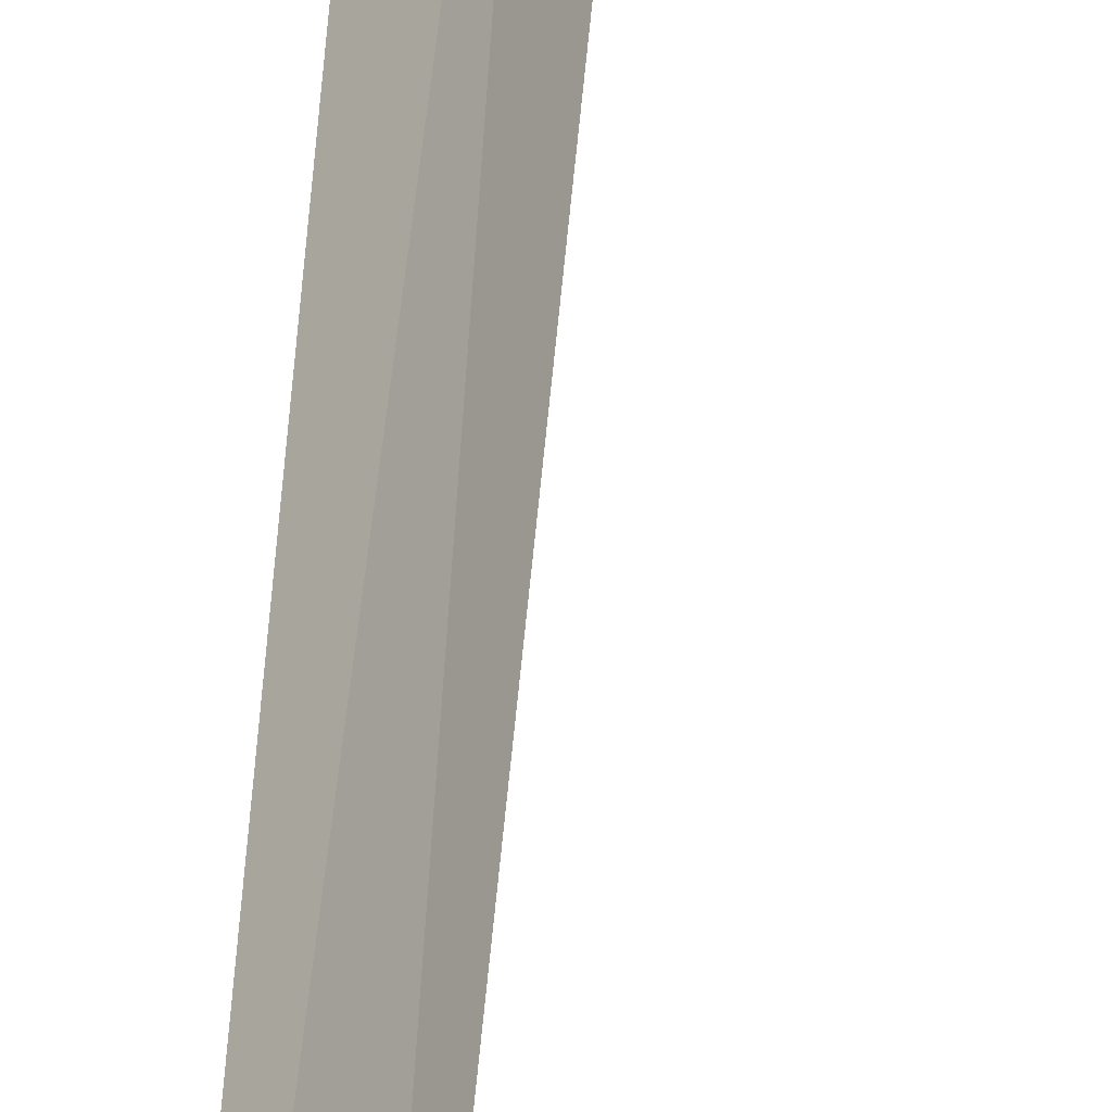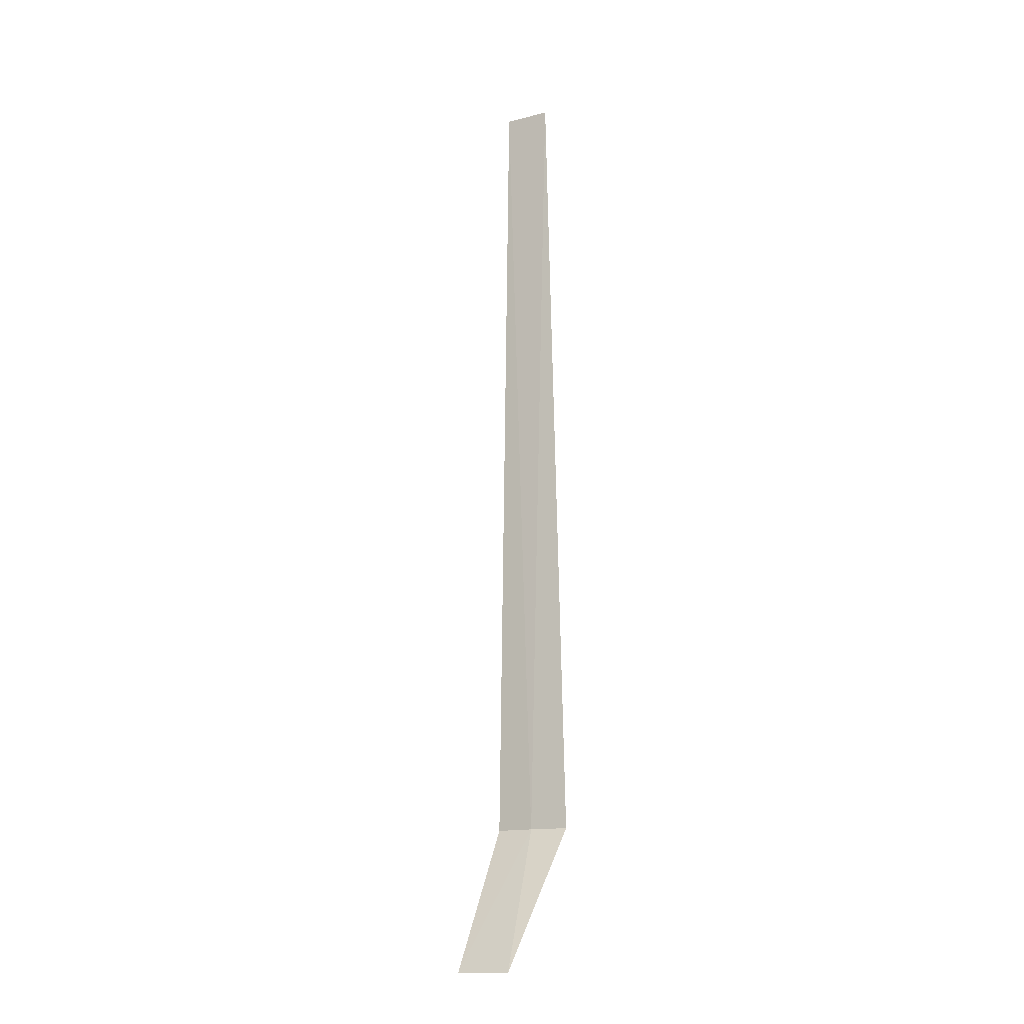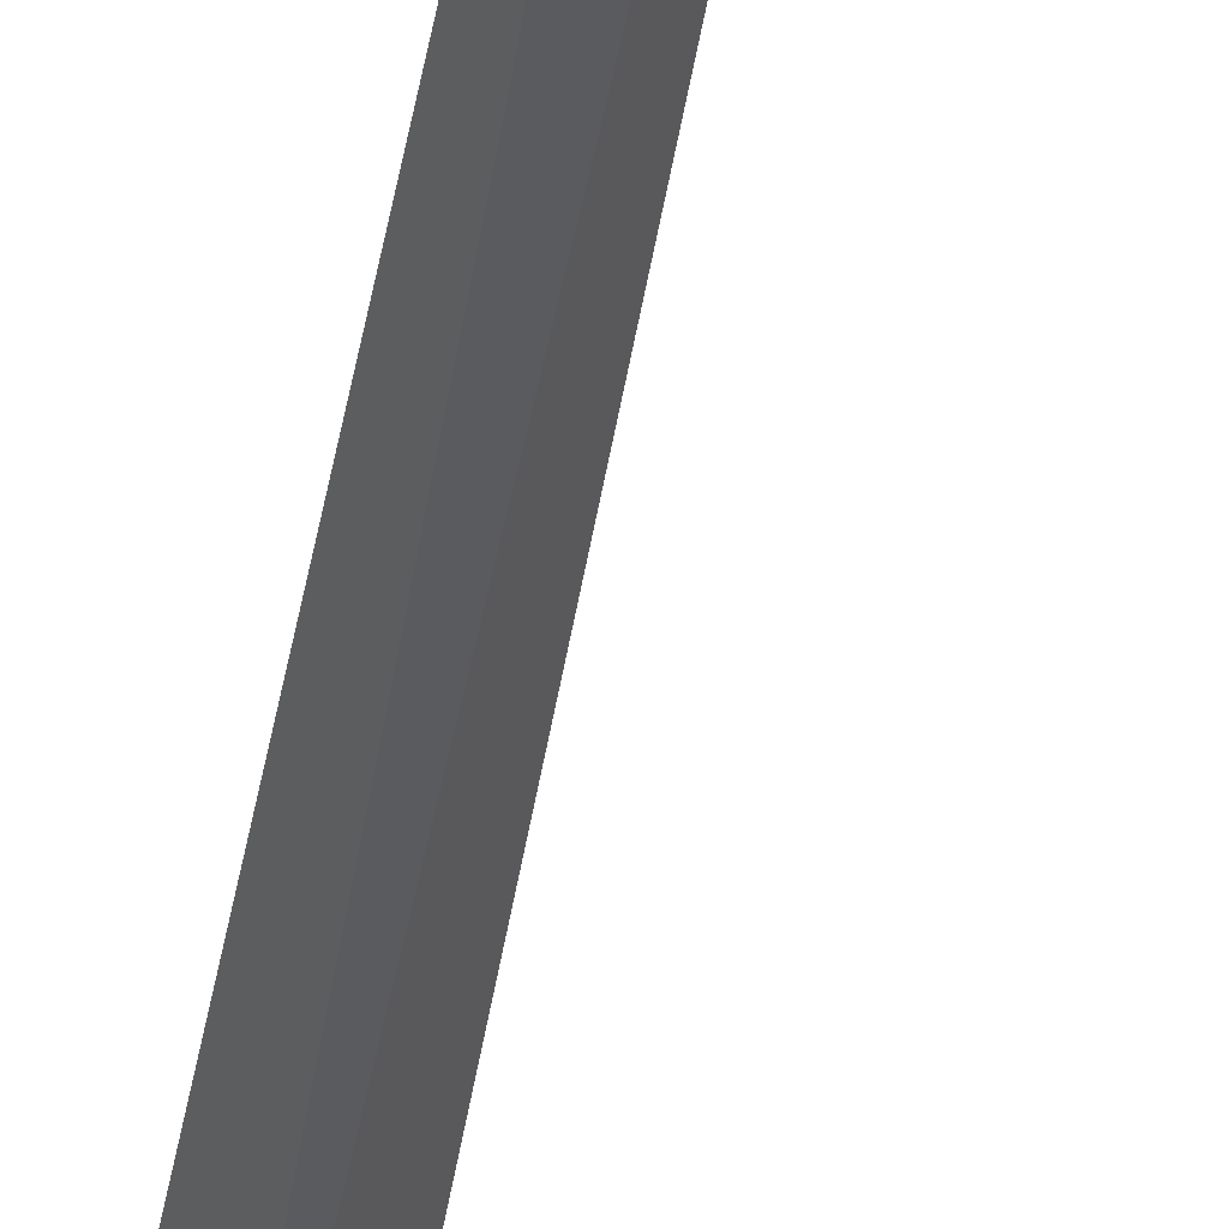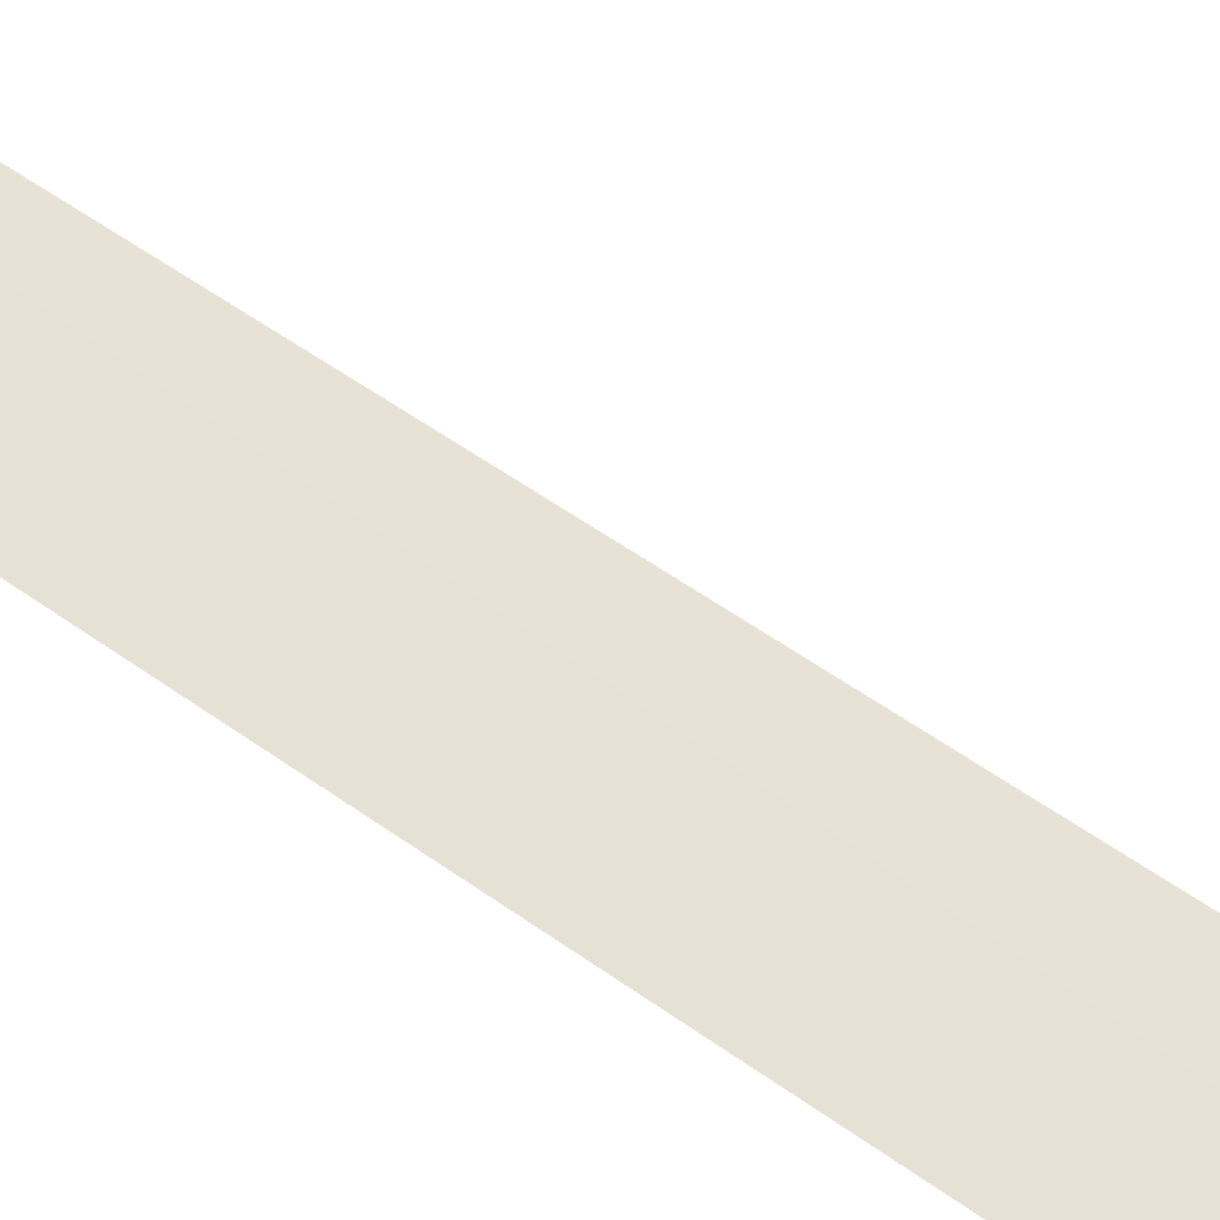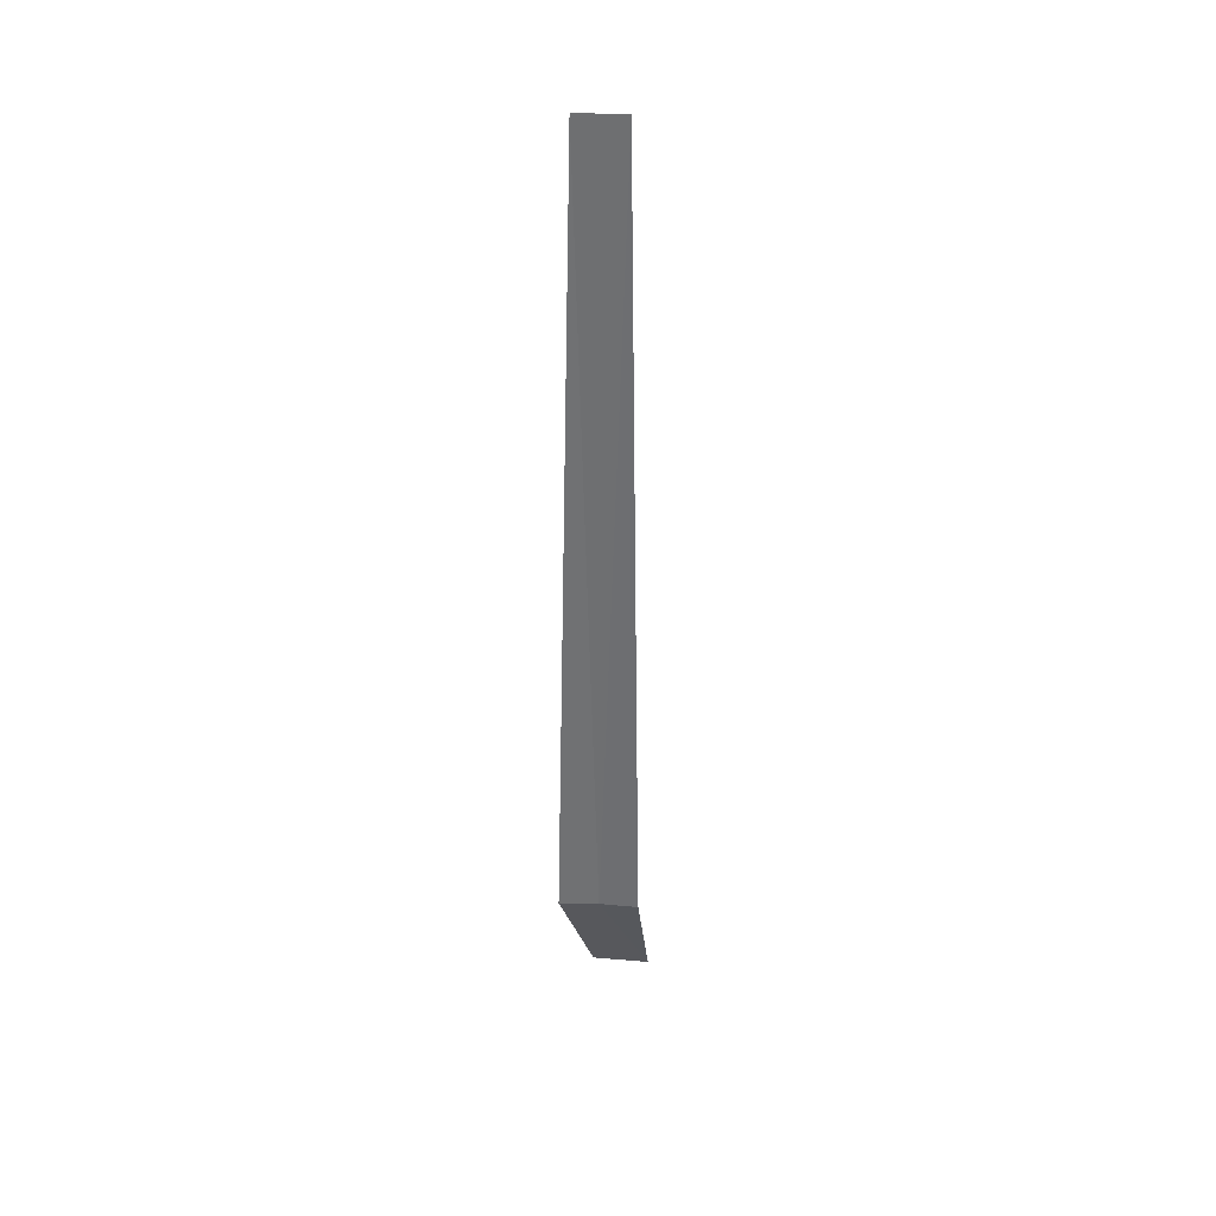
<metadata>
{"format":"obj","ext":"obj","renderer":"f3d","projection":"perspective","resolution":1024,"background":"white","views":[{"elev":40.2,"azim":3.2,"up":"+Y"},{"elev":-14.5,"azim":79.2,"up":"+Z"},{"elev":-55.4,"azim":-10.8,"up":"+Y"},{"elev":-79.4,"azim":57.0,"up":"+Y"},{"elev":34.7,"azim":-125.1,"up":"+Z"}]}
</metadata>
<code>
v 31.56 -30.99 86.5
v 31.81 -30.65 86.5
v 31.7 -30.82 95
v 31.38 -31.2 95
v 31.29 -31.29 86.5
v 32.22 -31.37 85
v 31.82 -31.82 85
f 1 3 2
f 1 5 4
f 1 4 3
f 1 6 7
f 1 7 5
f 1 2 6

</code>
